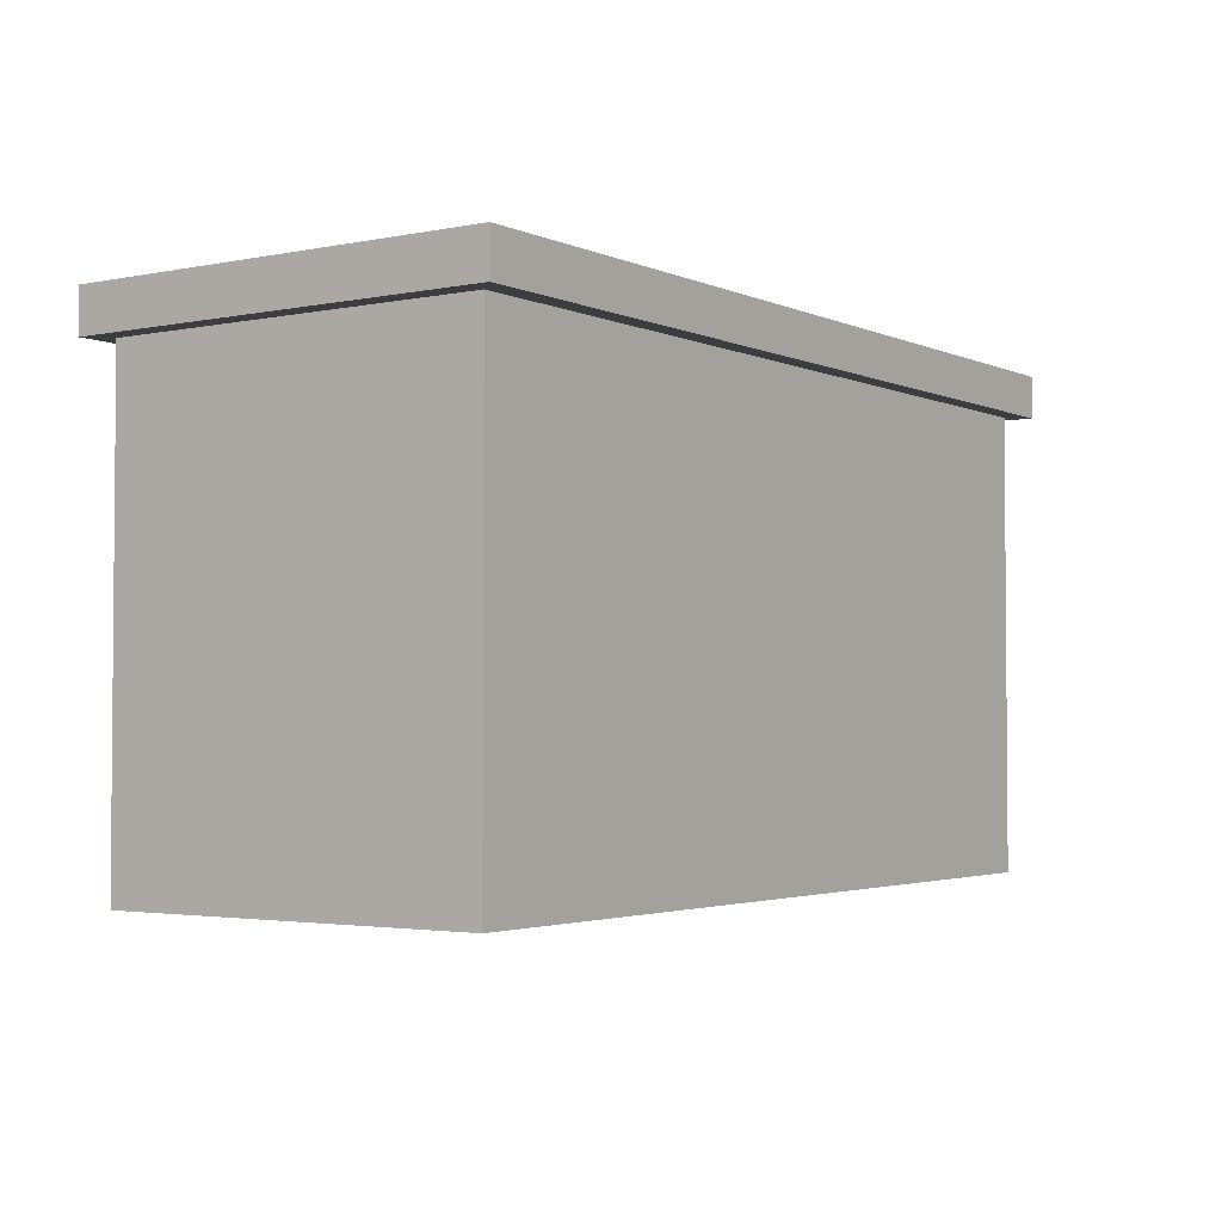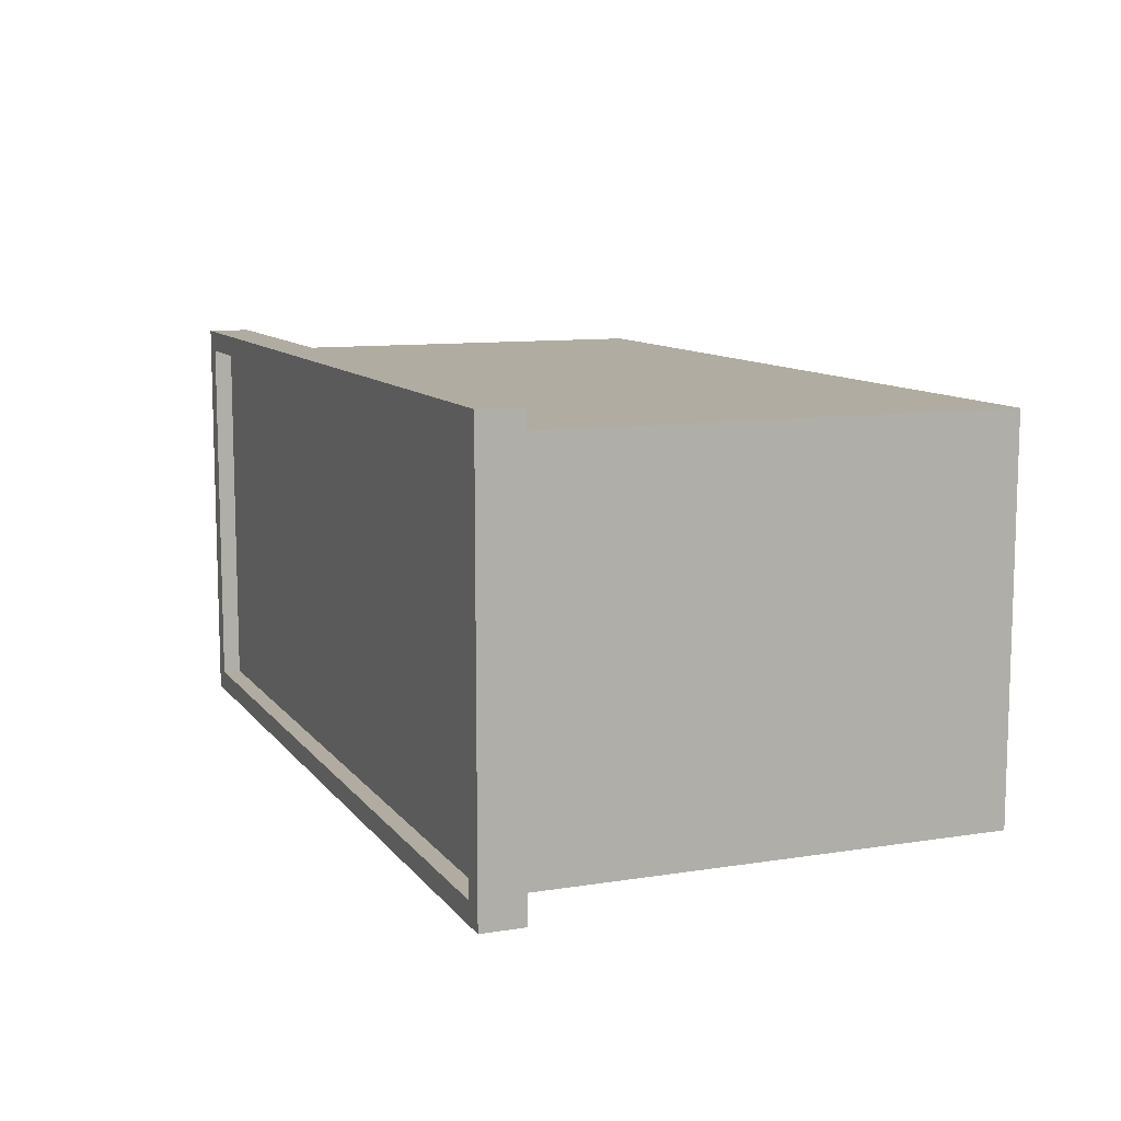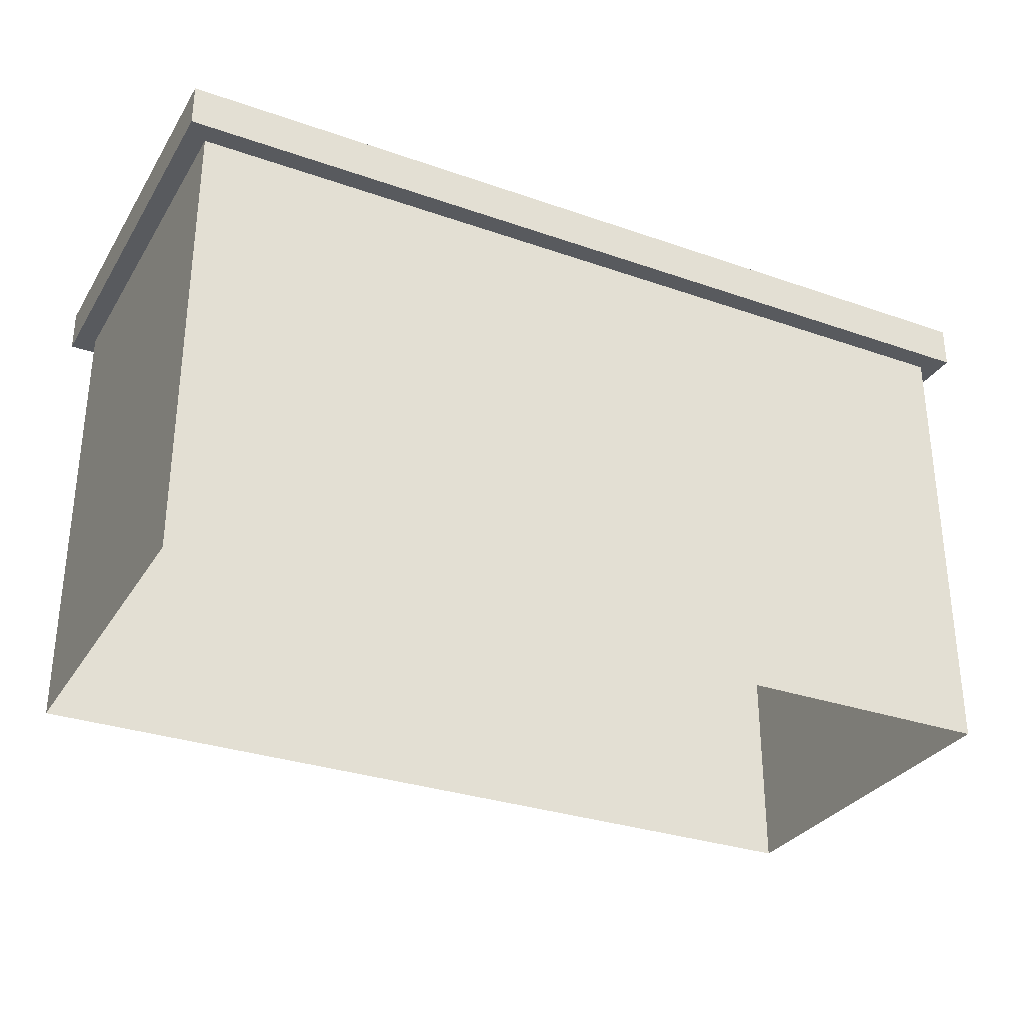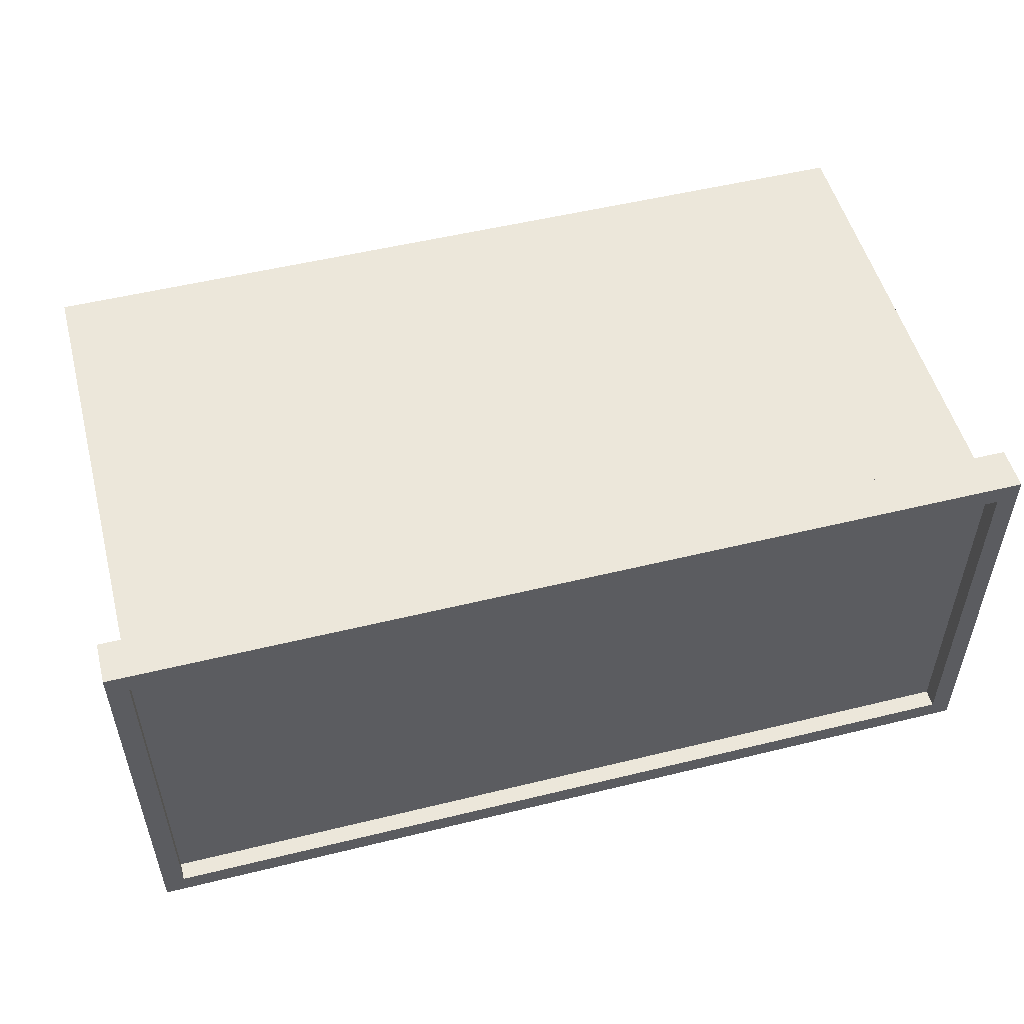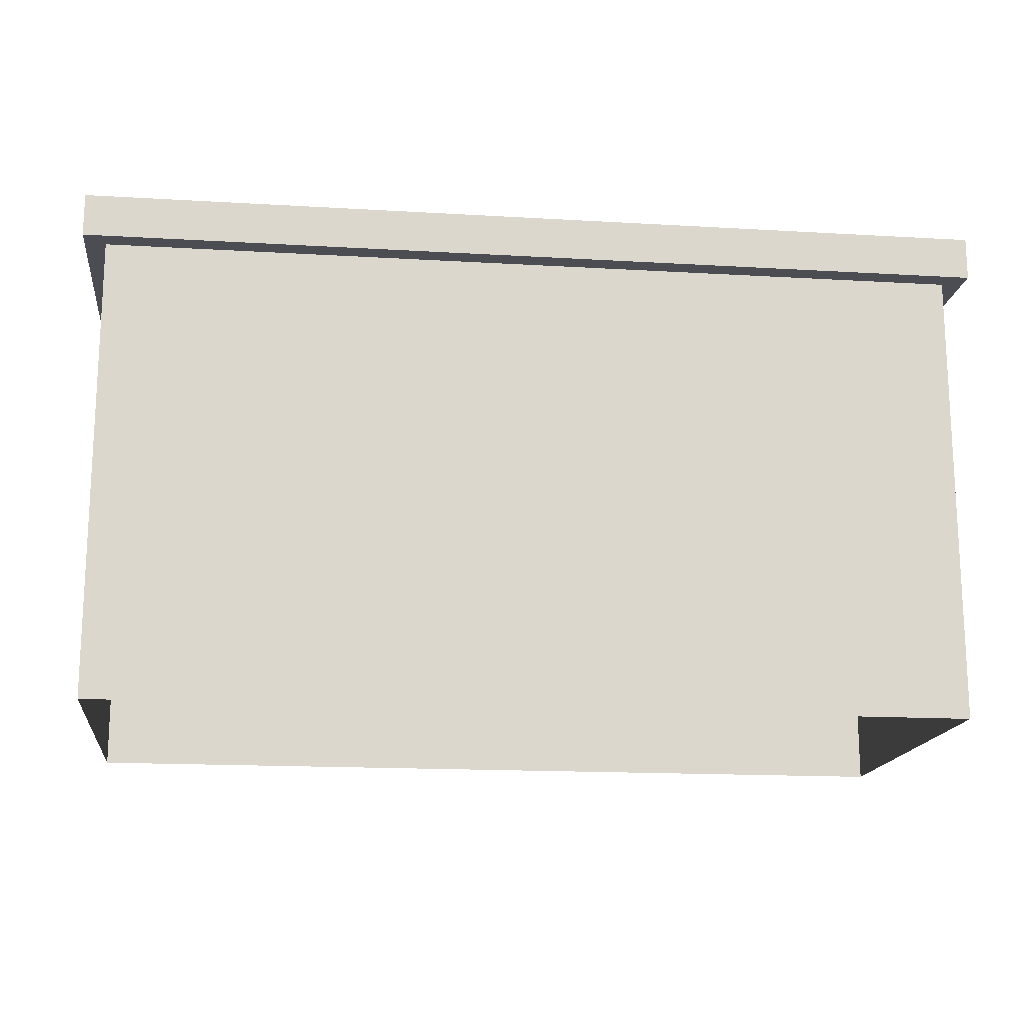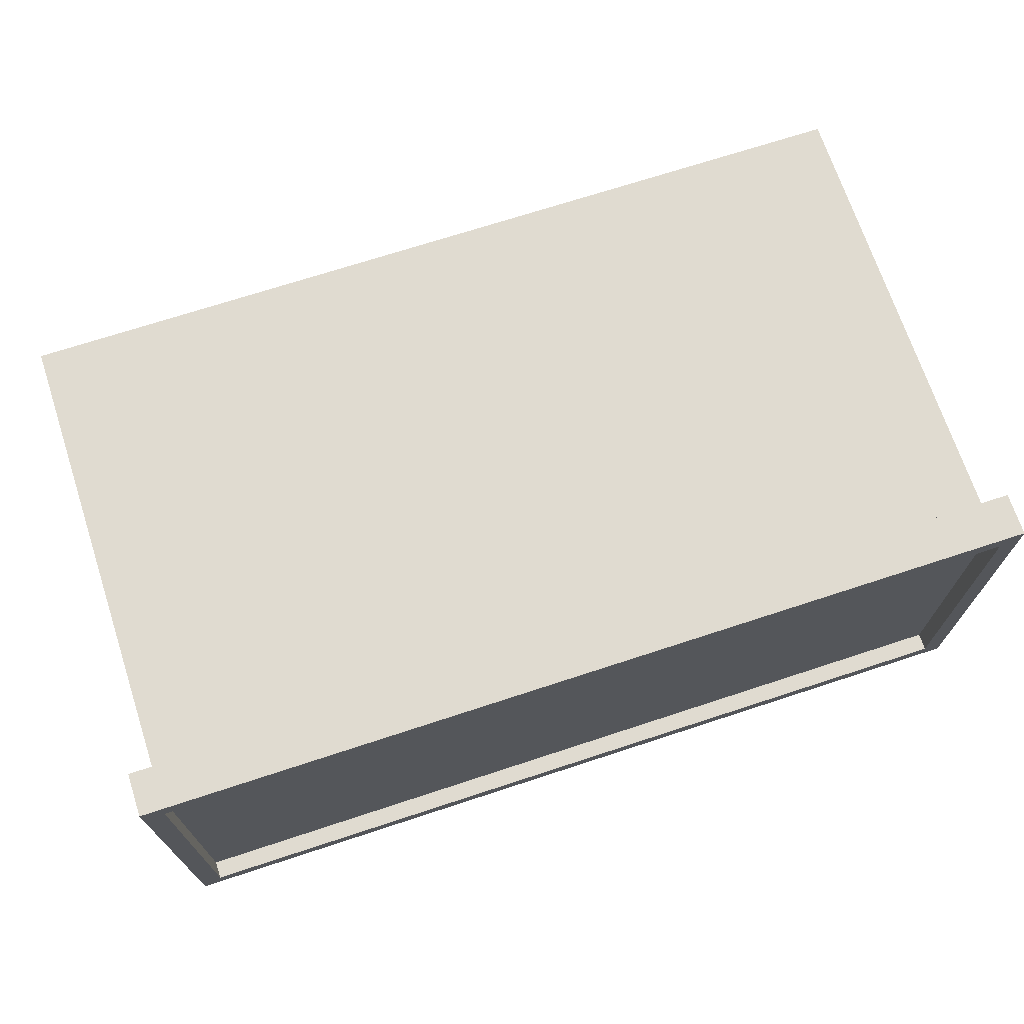
<metadata>
{"format":"obj","ext":"obj","renderer":"f3d","projection":"perspective","resolution":1024,"background":"white","views":[{"elev":-2.8,"azim":124.7,"up":"+Y"},{"elev":10.2,"azim":-111.8,"up":"+Z"},{"elev":-30.9,"azim":153.4,"up":"+Y"},{"elev":52.2,"azim":165.2,"up":"+Z"},{"elev":-16.3,"azim":-6.9,"up":"+Y"},{"elev":70.2,"azim":161.8,"up":"+Z"}]}
</metadata>
<code>
o Building_13
v 3.665 -0.07112 1.596
v 3.665 -0.07112 1.596
v -3.665 -0.07112 1.596
v -3.665 -0.07112 1.596
v -3.842 4.201 1.775
v -3.842 4.201 1.775
v -3.842 4.201 1.775
v 3.842 4.201 1.775
v 3.842 4.201 1.775
v 3.842 4.201 1.775
v -3.665 -0.07112 -1.596
v -3.665 -0.07112 -1.596
v 3.665 -0.07112 -1.596
v 3.665 -0.07112 -1.596
v 3.842 4.201 -1.775
v 3.842 4.201 -1.775
v 3.842 4.201 -1.775
v -3.842 4.201 -1.775
v -3.842 4.201 -1.775
v -3.842 4.201 -1.775
v -3.665 4.201 1.596
v -3.665 4.201 1.596
v -3.665 4.201 1.596
v -3.665 4.201 -1.596
v -3.665 4.201 -1.596
v -3.665 4.201 -1.596
v 3.665 4.201 1.596
v 3.665 4.201 1.596
v 3.665 4.201 1.596
v 3.665 4.201 -1.596
v 3.665 4.201 -1.596
v 3.665 4.201 -1.596
v -3.665 4.048 -1.596
v -3.665 4.048 -1.596
v -3.665 4.048 -1.596
v -3.665 4.048 1.596
v -3.665 4.048 1.596
v -3.665 4.048 1.596
v 3.665 4.048 1.596
v 3.665 4.048 1.596
v 3.665 4.048 1.596
v 3.665 3.839 -1.596
v 3.665 3.839 -1.596
v 3.665 3.839 -1.596
v -3.842 3.839 -1.775
v -3.842 3.839 -1.775
v -3.842 3.839 -1.775
v 3.842 3.839 1.775
v 3.842 3.839 1.775
v 3.842 3.839 1.775
v 3.842 3.839 -1.775
v 3.842 3.839 -1.775
v 3.842 3.839 -1.775
v 3.665 3.839 1.596
v 3.665 3.839 1.596
v 3.665 3.839 1.596
v -3.665 3.839 -1.596
v -3.665 3.839 -1.596
v -3.665 3.839 -1.596
v -3.665 3.839 1.596
v -3.665 3.839 1.596
v -3.665 3.839 1.596
v -3.842 3.839 1.775
v -3.842 3.839 1.775
v -3.842 3.839 1.775
v 3.665 4.048 -1.596
v 3.665 4.048 -1.596
v 3.665 4.048 -1.596
f 56 2 14
f 56 14 44
f 52 47 19
f 52 19 15
f 16 32 29
f 29 9 16
f 13 12 59
f 13 59 43
f 57 11 3
f 57 3 60
f 20 25 32
f 32 16 20
f 25 20 7
f 7 22 25
f 22 7 9
f 9 29 22
f 45 63 5
f 45 5 18
f 62 4 1
f 62 1 55
f 35 26 23
f 35 23 38
f 65 49 8
f 65 8 6
f 41 68 34
f 41 34 37
f 51 48 54
f 54 42 51
f 46 51 42
f 42 58 46
f 58 61 64
f 64 46 58
f 61 54 48
f 48 64 61
f 24 33 67
f 24 67 31
f 21 28 40
f 21 40 36
f 39 27 30
f 39 30 66
f 50 53 17
f 50 17 10

</code>
